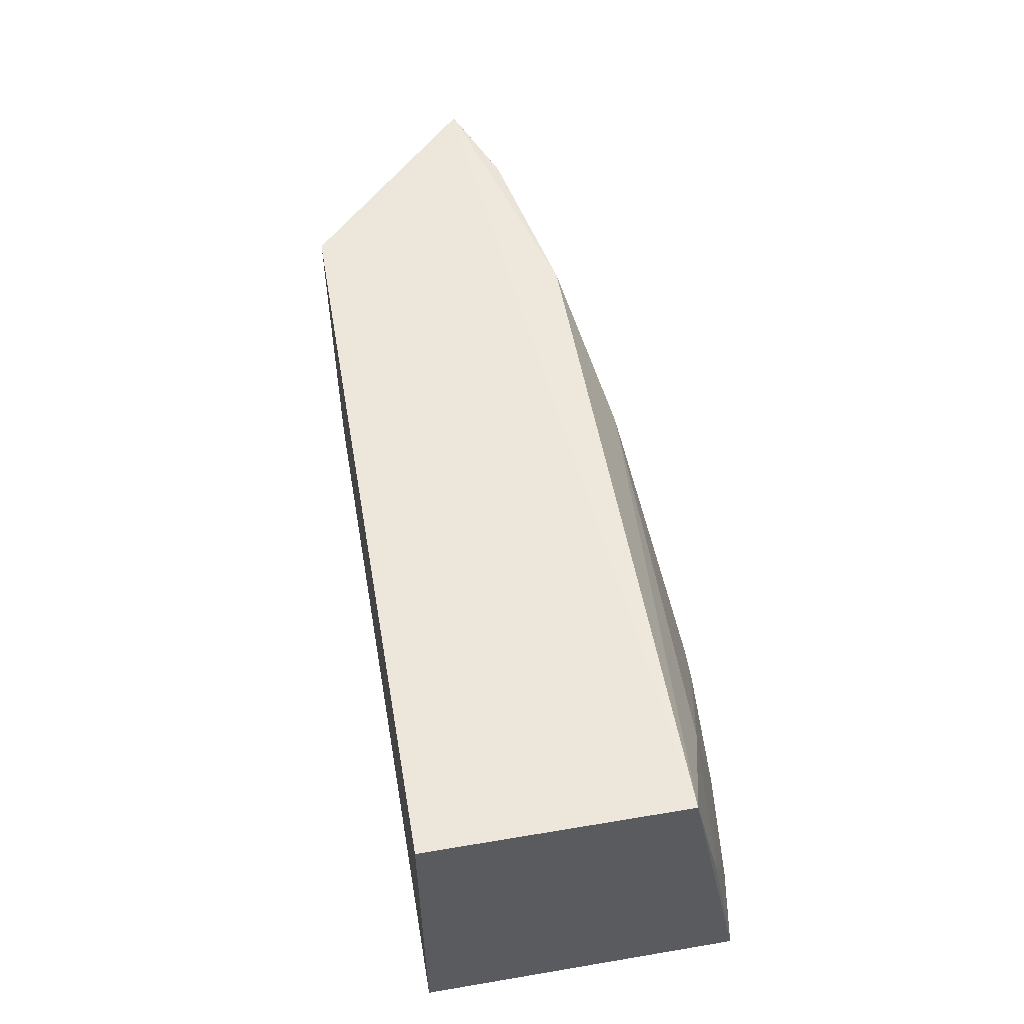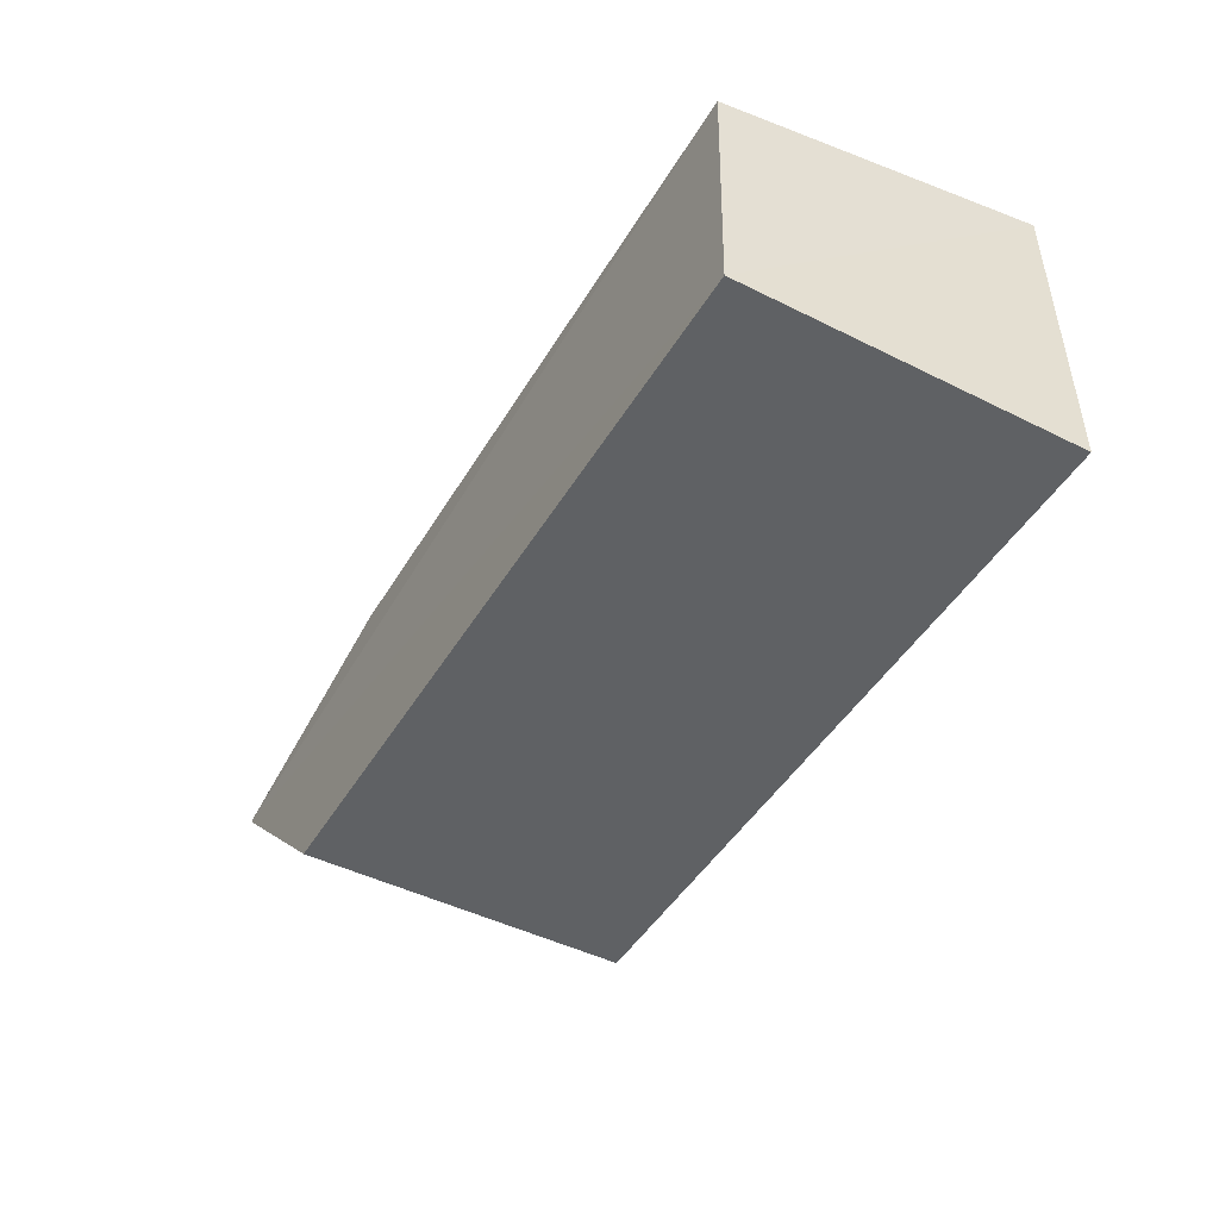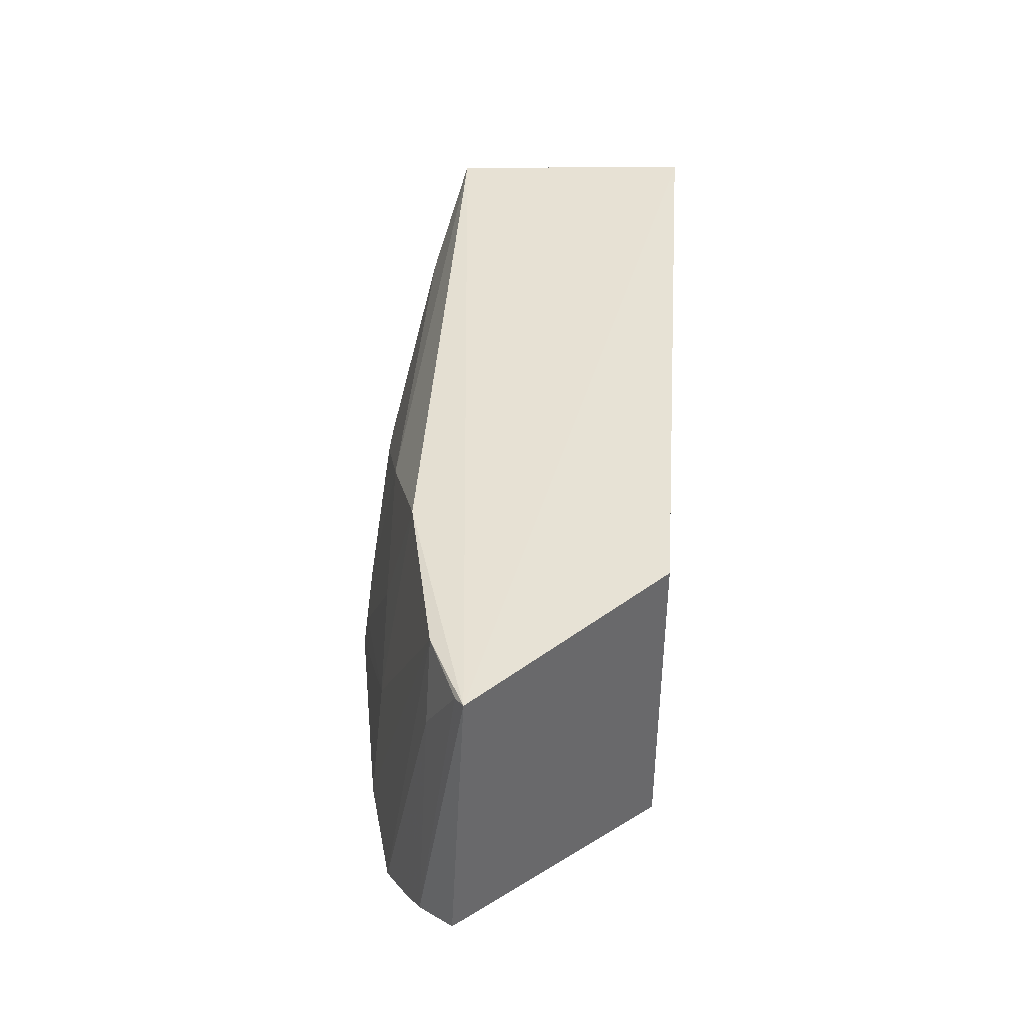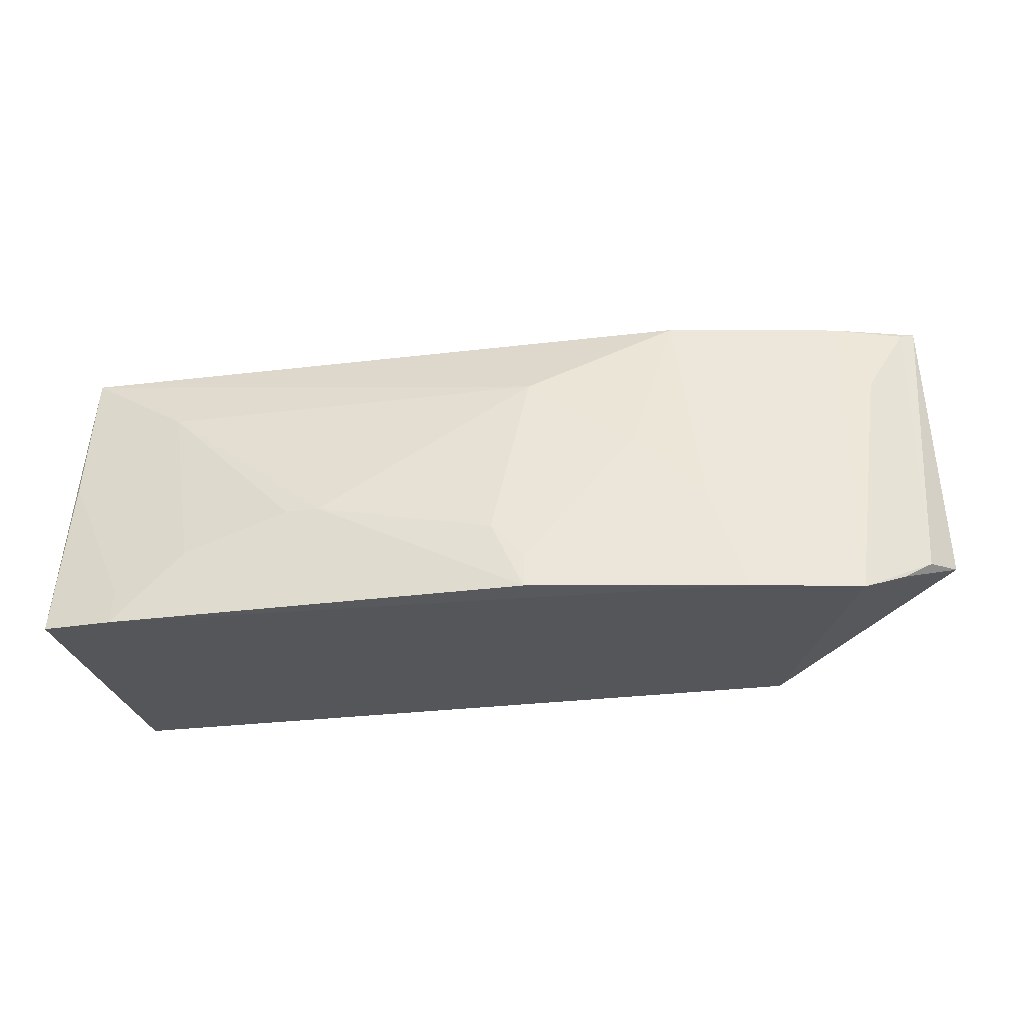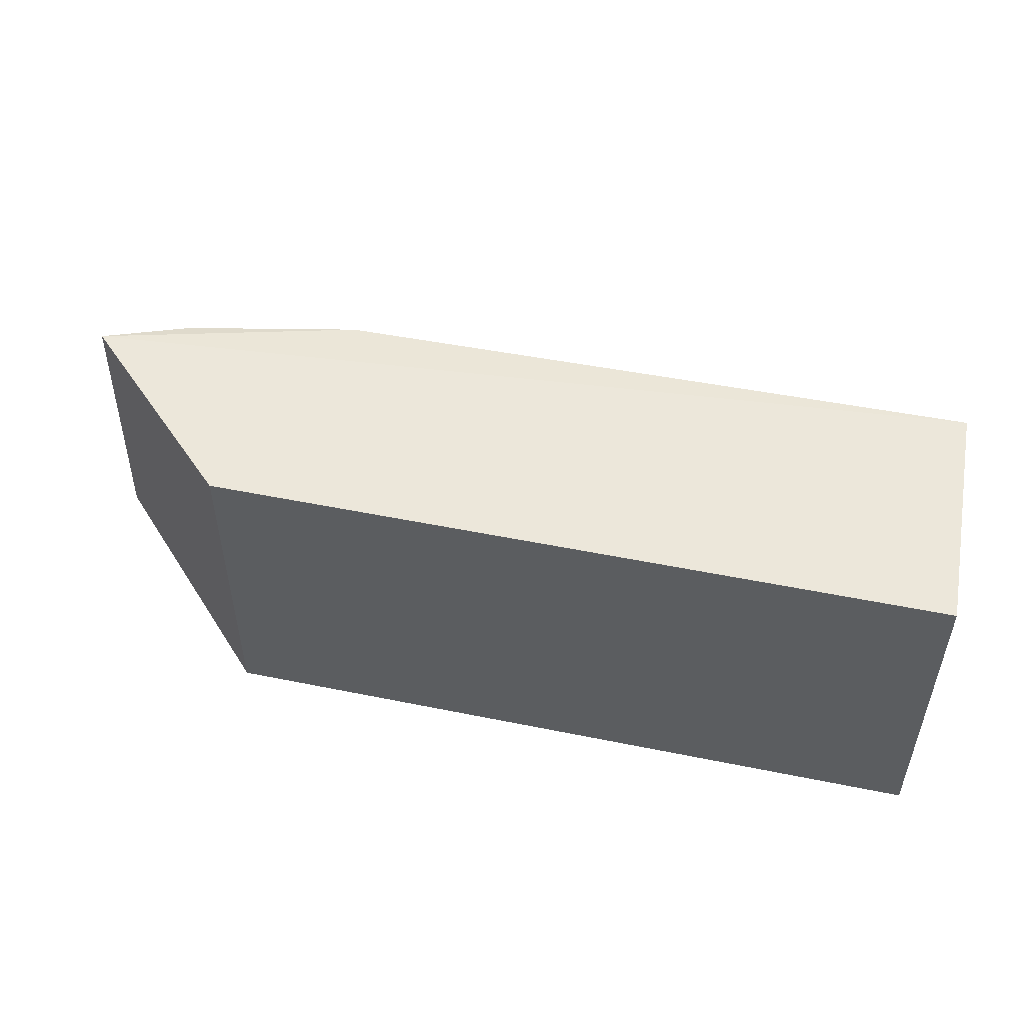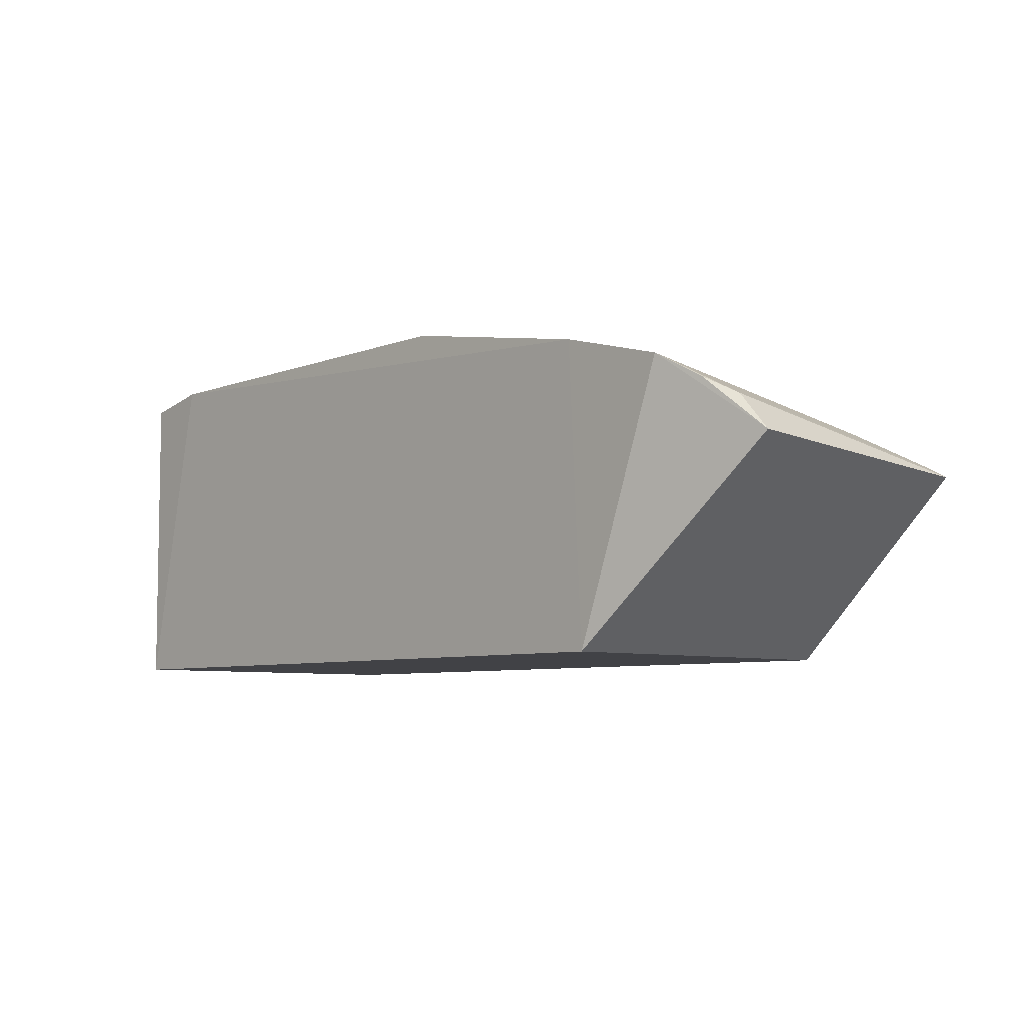
<metadata>
{"format":"obj","ext":"obj","renderer":"f3d","projection":"perspective","resolution":1024,"background":"white","views":[{"elev":54.6,"azim":-99.8,"up":"+Y"},{"elev":-46.5,"azim":-119.6,"up":"+Z"},{"elev":40.8,"azim":94.2,"up":"+Y"},{"elev":-26.9,"azim":11.4,"up":"+Y"},{"elev":51.0,"azim":-167.5,"up":"+Y"},{"elev":-6.7,"azim":47.4,"up":"+Z"}]}
</metadata>
<code>
v 0.1969 0.09597 0.1199
v 0.235 0.1141 0.08874
v 0.1941 0.2312 0.09849
v -0.1457 0.2314 0.1159
v -0.1478 0.09848 0.01078
v 0.04777 0.1259 0.1444
v 0.2288 0.234 0.08276
v 0.1552 0.09848 0.01078
v 0.1359 0.141 0.128
v 0.06109 0.2002 0.1288
v -0.1467 0.09753 0.141
v 0.2245 0.1112 0.1029
v 0.2076 0.2013 0.09928
v -0.1478 0.2348 0.01078
v 0.1226 0.2313 0.1132
v 0.1519 0.09539 0.1318
v -0.04088 0.1411 0.1449
v 0.1064 0.1697 0.1281
v 0.2132 0.1034 0.1097
v 0.2233 0.2318 0.08636
v 0.1552 0.2348 0.01078
v -0.1157 0.09585 0.1462
v 0.06223 0.09612 0.1476
v -0.1004 0.2007 0.1284
v -0.02681 0.1411 0.145
v -0.1448 0.1707 0.1287
v 0.0619 0.1109 0.1452
v -0.08517 0.1259 0.1448
v -0.1154 0.1106 0.1438
f 8 2 1
f 12 2 7
f 13 3 1
f 13 1 12
f 14 4 7
f 14 11 4
f 14 5 11
f 14 8 5
f 15 7 4
f 15 3 7
f 15 4 10
f 15 9 3
f 16 8 1
f 16 5 8
f 16 1 3
f 16 3 9
f 18 10 6
f 18 15 10
f 18 9 15
f 19 12 1
f 19 1 2
f 19 2 12
f 20 7 3
f 20 3 13
f 20 13 12
f 20 12 7
f 21 14 7
f 21 8 14
f 21 7 2
f 21 2 8
f 22 11 5
f 22 5 16
f 23 16 9
f 23 22 16
f 24 10 4
f 25 6 10
f 25 24 17
f 25 10 24
f 25 23 6
f 25 17 22
f 25 22 23
f 26 4 11
f 26 24 4
f 27 18 6
f 27 6 23
f 27 23 9
f 27 9 18
f 28 22 17
f 28 17 24
f 28 24 26
f 29 26 11
f 29 11 22
f 29 28 26
f 29 22 28

</code>
